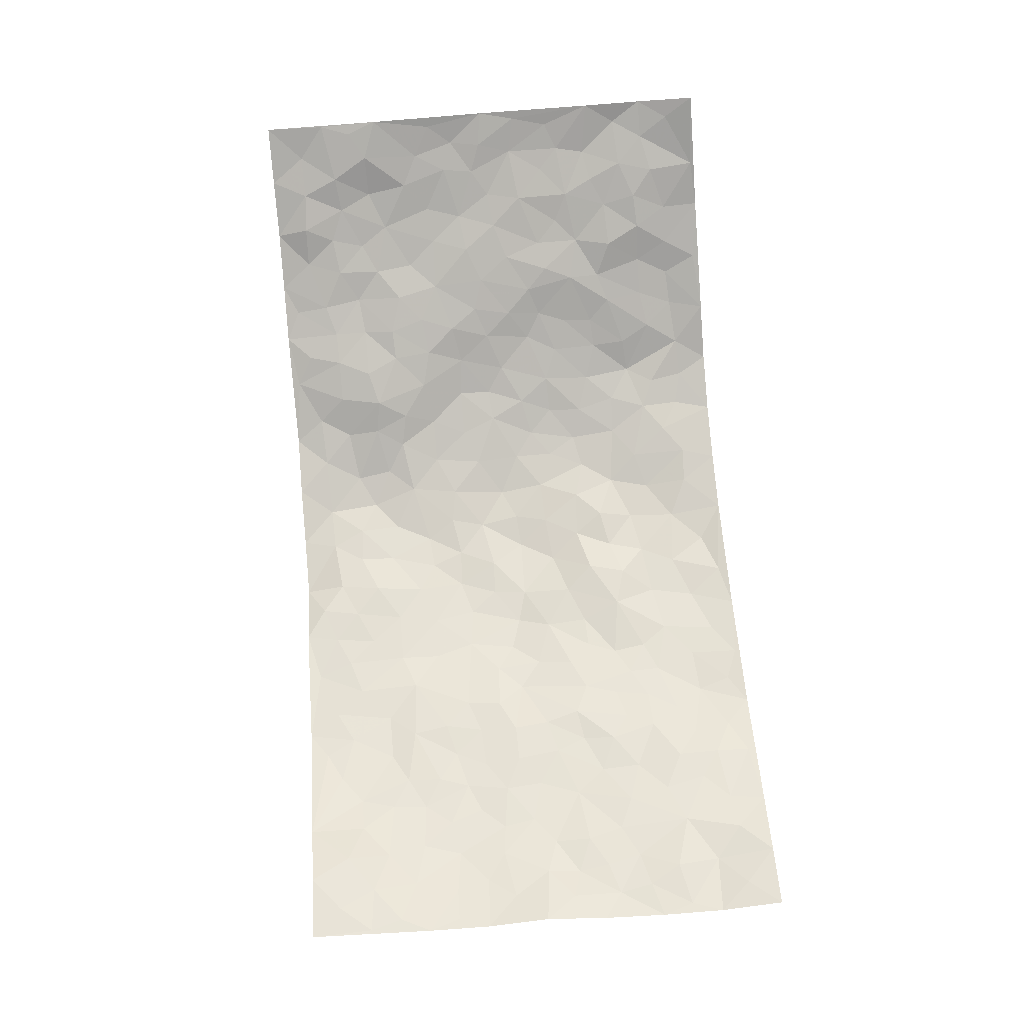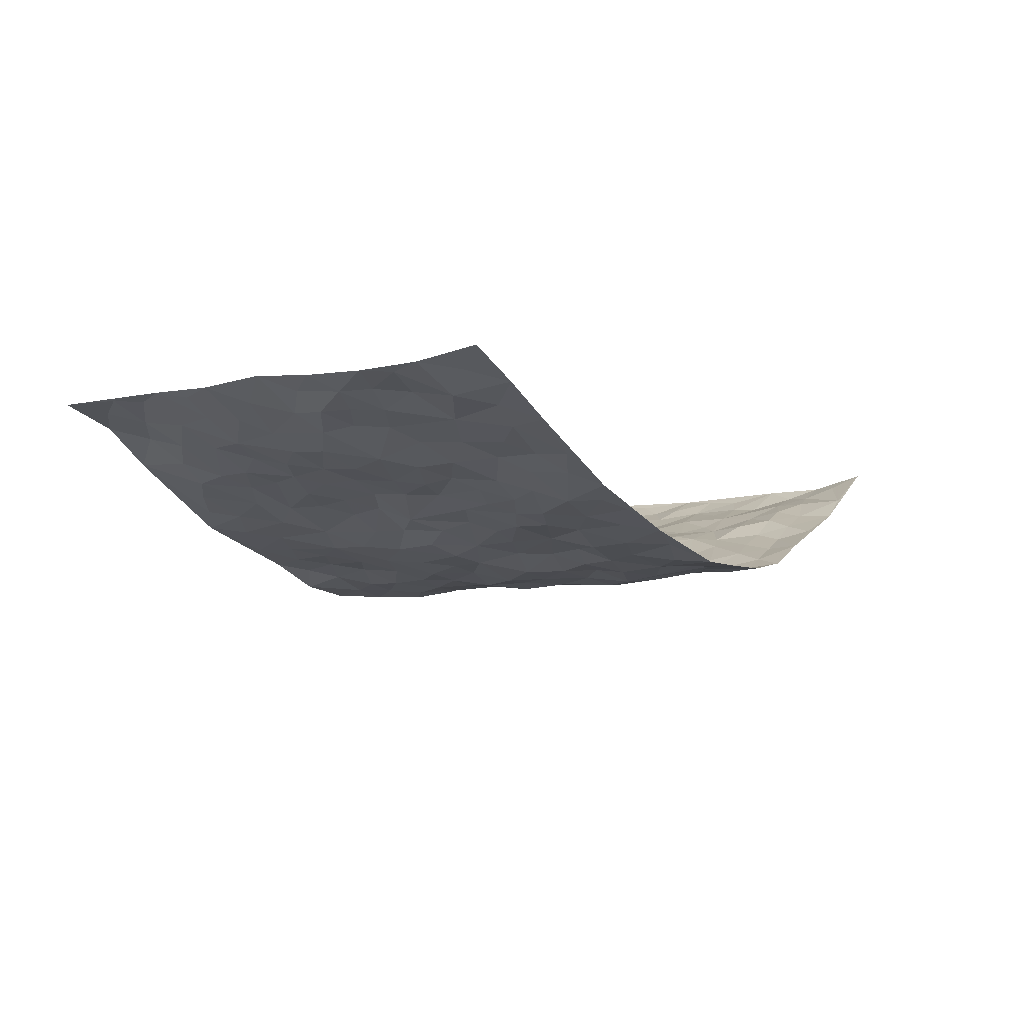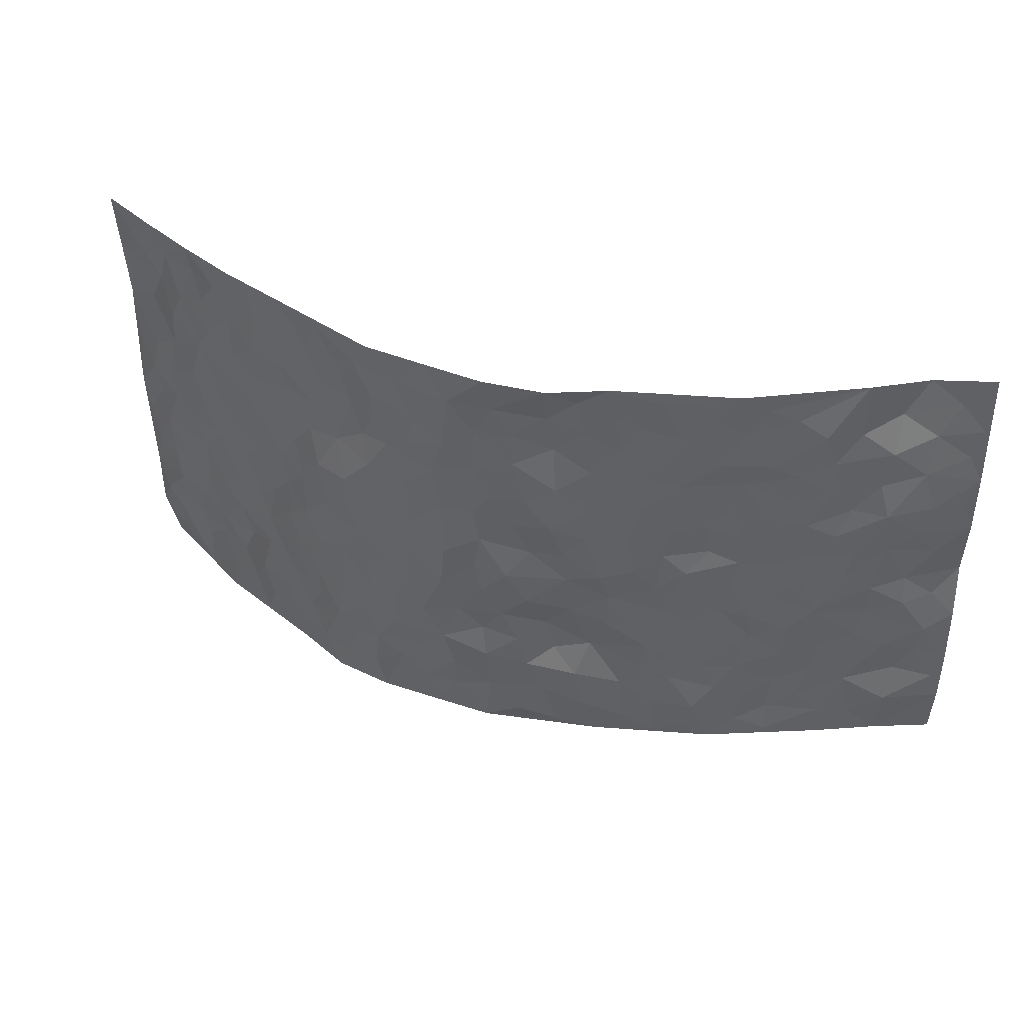
<metadata>
{"format":"obj","ext":"obj","renderer":"f3d","projection":"perspective","resolution":1024,"background":"white","views":[{"elev":76.4,"azim":-94.8,"up":"+Z"},{"elev":-8.6,"azim":-58.5,"up":"+Z"},{"elev":44.4,"azim":-161.3,"up":"+Y"}]}
</metadata>
<code>
v -0.9365 0.003565 0.173
v -0.9252 0.9993 0.1781
v 0.9118 0.003363 0.2105
v 0.9287 0.997 0.1777
v -0.7652 0.3932 0.09916
v -0.9295 0.5008 0.178
v -0.8245 0.3583 0.1168
v 0.003764 0.002949 -0.1101
v -0.9411 0.2524 0.1561
v -0.8865 0.3389 0.1374
v -0.7077 0.002117 0.07991
v -0.9418 0.1277 0.1568
v -0.6837 0.2928 0.07
v -0.8214 0.002879 0.1291
v -0.8091 0.2886 0.1104
v -0.4782 0.001728 -0.01068
v -0.9213 0.1899 0.1497
v -0.2859 0.167 -0.06294
v -0.7469 0.322 0.0915
v -0.8317 0.1209 0.1148
v -0.8865 0.06546 0.1467
v -0.7648 0.06495 0.1033
v -0.6478 0.127 0.0587
v -0.6975 0.075 0.07534
v -0.838 0.2079 0.1309
v -0.874 0.2713 0.137
v -0.7397 0.1767 0.09236
v -0.6663 0.2096 0.06529
v -0.8276 0.4889 0.1229
v -0.9373 0.3768 0.1633
v -0.7003 0.9974 0.08738
v -0.5182 0.2221 0.01176
v 0.2628 0.1591 -0.09713
v -0.9327 0.7503 0.1736
v -0.3558 0.3926 -0.03885
v -0.7513 0.7532 0.0925
v -0.7649 0.8313 0.1023
v -0.5614 0.4423 0.02414
v -0.5788 0.6059 0.02982
v -0.4783 0.9977 -0.02049
v -0.9132 0.6881 0.1603
v -0.6379 0.563 0.04896
v -0.3789 0.753 -0.03514
v -0.4925 0.2796 0.0021
v -0.4459 0.2248 -0.01648
v -0.4815 0.1621 -0.00822
v -0.4319 0.636 -0.0128
v -0.3556 0.559 -0.04336
v 0.1676 0.4746 -0.1176
v -0.3252 0.2208 -0.054
v -0.208 0.6095 -0.09515
v -0.3644 0.6283 -0.0422
v -0.2957 0.05799 -0.06233
v -0.6046 0.7105 0.03857
v -0.3852 0.1939 -0.03952
v -0.8369 0.6192 0.121
v -0.03477 0.3478 -0.1131
v 0.06088 0.3396 -0.1192
v 0.2957 0.4521 -0.08361
v -0.09294 0.55 -0.1097
v -0.1631 0.5547 -0.1018
v 0.09289 0.6296 -0.1183
v -0.6122 0.3461 0.03577
v -0.7225 0.5747 0.07237
v -0.9042 0.8104 0.1667
v -0.5417 0.1291 0.01707
v -0.3586 0.01251 -0.04157
v -0.7652 0.4667 0.09289
v -0.5935 0.1721 0.04272
v -0.5944 0.01841 0.03523
v -0.2384 0.002684 -0.07011
v -0.5927 0.08817 0.04194
v -0.5304 0.05326 0.01125
v -0.4217 0.03734 -0.02897
v -0.4423 0.1039 -0.02923
v -0.8542 0.6874 0.1312
v -0.9213 0.8746 0.1733
v -0.7114 0.5098 0.06834
v -0.0006002 0.9963 -0.1299
v -0.7738 0.6764 0.09091
v -0.5417 0.3148 0.0218
v -0.4937 0.4609 0.007711
v 0.007567 0.5707 -0.1274
v -0.04862 0.4819 -0.1277
v 0.005523 0.4193 -0.1221
v -0.1208 0.1283 -0.1
v -0.5494 0.67 0.01888
v -0.8748 0.5633 0.1427
v -0.7046 0.6915 0.07283
v -0.4351 0.2966 -0.01823
v -0.6096 0.267 0.03851
v -0.4829 0.6884 0.003014
v -0.1706 0.4839 -0.09966
v -0.2568 0.4353 -0.07463
v -0.6244 0.6493 0.04278
v -0.00784 0.1173 -0.1143
v -0.4032 0.5102 -0.03016
v -0.3348 0.2878 -0.05313
v -0.2382 0.5022 -0.09042
v -0.1748 0.3816 -0.0858
v -0.9342 0.6257 0.169
v -0.6811 0.6235 0.05742
v -0.7812 0.5808 0.1002
v -0.3546 0.1101 -0.04849
v -0.5013 0.5329 0.01285
v -0.6607 0.4062 0.05076
v -0.1226 0.3246 -0.08463
v -0.1418 0.249 -0.08134
v -0.4988 0.6114 0.007462
v 0.1086 0.7278 -0.1218
v -0.0005173 0.2152 -0.1197
v -0.06901 0.2733 -0.1057
v 0.008908 0.2881 -0.1096
v -0.4155 0.3632 -0.02188
v -0.1917 0.1848 -0.0875
v -0.6322 0.4884 0.04252
v -0.5376 0.3809 0.01516
v -0.4737 0.3911 0.002651
v -0.303 0.523 -0.07134
v -0.252 0.3498 -0.07121
v -0.3463 0.4662 -0.04991
v -0.2178 0.2711 -0.06592
v -0.08929 0.4099 -0.1165
v -0.5725 0.5315 0.03291
v -0.08823 0.1983 -0.1041
v -0.2095 0.09387 -0.08671
v -0.3875 0.2578 -0.03465
v -0.8855 0.4383 0.1493
v -0.834 0.4216 0.1169
v 0.09483 0.423 -0.126
v 0.212 0.2387 -0.114
v 0.08482 0.5171 -0.1329
v 0.02126 0.4878 -0.1259
v 0.1694 0.3938 -0.1225
v 0.758 0.4963 0.09929
v 0.2222 0.4351 -0.1101
v 0.2683 0.3148 -0.1014
v 0.1608 0.5672 -0.1119
v 0.1228 0.9974 -0.118
v -0.2878 0.6185 -0.07354
v 0.4098 0.8802 -0.0277
v 0.4773 0.9981 -0.02178
v -0.2089 0.7798 -0.08244
v -0.0562 0.8622 -0.114
v -0.3133 0.3481 -0.05566
v -0.441 0.5654 -0.005871
v -0.07136 0.05261 -0.111
v -0.1531 0.02272 -0.08858
v 0.1258 0.004167 -0.1056
v 0.01522 0.8581 -0.1234
v -0.01605 0.6984 -0.1285
v 0.4161 0.1972 -0.05048
v 0.3417 0.2911 -0.08137
v 0.5681 0.5266 0.0326
v 0.5058 0.5472 0.007515
v 0.4468 0.1355 -0.03493
v 0.5073 0.2279 -0.004381
v 0.4083 0.3623 -0.0494
v 0.0235 0.6399 -0.1226
v -0.05836 0.6259 -0.1198
v -0.1432 0.728 -0.1003
v -0.08509 0.6917 -0.1166
v -0.05847 0.7896 -0.1169
v -0.1353 0.6315 -0.112
v 0.02148 0.7732 -0.1326
v 0.2449 0.996 -0.1029
v -0.01786 0.9245 -0.1216
v -0.2626 0.8451 -0.06945
v -0.1934 0.8787 -0.07999
v -0.3089 0.7797 -0.06207
v -0.2392 0.9973 -0.07828
v -0.2239 0.6949 -0.0867
v -0.3115 0.699 -0.06416
v -0.1341 0.8276 -0.08932
v -0.1235 0.9939 -0.1196
v 0.2147 0.7455 -0.09632
v 0.1737 0.6668 -0.1111
v 0.3244 0.5964 -0.07539
v 0.2602 0.5239 -0.09095
v 0.2637 0.6667 -0.0881
v 0.4078 0.7444 -0.0222
v 0.344 0.6829 -0.04808
v 0.277 0.733 -0.06857
v 0.0694 0.9277 -0.1307
v 0.07999 0.8213 -0.1366
v 0.1463 0.856 -0.1251
v 0.2473 0.8715 -0.0923
v 0.3079 0.7935 -0.04925
v 0.2318 0.5961 -0.09819
v -0.8369 0.8666 0.1426
v -0.6579 0.8163 0.05403
v -0.8307 0.7748 0.1287
v -0.8055 0.9956 0.148
v -0.8708 0.9389 0.1627
v -0.7654 0.9187 0.1255
v -0.7017 0.8846 0.08055
v -0.5851 0.9288 0.02861
v -0.6395 0.8856 0.0462
v -0.6636 0.7457 0.05418
v -0.5435 0.8139 0.01123
v -0.6006 0.781 0.03467
v -0.4966 0.9003 -0.004756
v -0.3818 0.8772 -0.04002
v -0.5289 0.9597 0.005489
v -0.4525 0.8153 -0.01867
v -0.4323 0.9354 -0.02953
v -0.3382 0.9719 -0.05641
v -0.4946 0.7607 0.003141
v -0.3126 0.9003 -0.05706
v -0.2523 0.9295 -0.07198
v 0.1562 0.7833 -0.1189
v 0.2479 0.8036 -0.08129
v 0.1873 0.9314 -0.1092
v 0.3774 0.8124 -0.02976
v 0.3262 0.8803 -0.05452
v 0.3738 0.9814 -0.05554
v 0.2852 0.9357 -0.08375
v 0.4287 0.9479 -0.02896
v 0.3751 0.4943 -0.05704
v 0.3241 0.5299 -0.07814
v 0.466 0.6044 -0.005144
v 0.4165 0.6647 -0.02198
v 0.3972 0.589 -0.04327
v 0.3561 0.1912 -0.08658
v 0.4711 0.3351 -0.02363
v 0.446 0.5227 -0.02081
v 0.3437 0.3889 -0.07102
v -0.1209 0.9122 -0.1008
v -0.1785 0.9565 -0.08758
v 0.3221 0.1345 -0.08521
v 0.5906 0.01547 0.02834
v 0.2054 0.3344 -0.1218
v 0.273 0.3862 -0.09969
v 0.5638 0.2484 0.02017
v 0.7055 0.9962 0.06981
v 0.9236 0.2498 0.1879
v 0.4755 0.812 -0.01033
v 0.6874 0.4874 0.07703
v 0.4692 0.7475 -0.001434
v 0.9267 0.4996 0.1834
v 0.6429 0.2945 0.05444
v 0.492 0.4681 -0.0005634
v 0.742 0.3112 0.1009
v 0.5403 0.4157 0.01967
v 0.4781 0.002963 -0.02119
v 0.09277 0.2524 -0.1297
v 0.4957 0.07794 -0.02176
v 0.1382 0.3195 -0.1291
v 0.4128 0.2676 -0.05474
v 0.8331 0.2646 0.1321
v 0.6151 0.4622 0.0502
v 0.5623 0.08318 0.009083
v 0.4405 0.4266 -0.03433
v 0.5824 0.3719 0.03921
v 0.2891 0.234 -0.09587
v 0.4688 0.2721 -0.02667
v 0.2674 0.08021 -0.1007
v 0.3681 0.002668 -0.07569
v 0.2478 0.003743 -0.09959
v 0.2036 0.1167 -0.09887
v 0.07089 0.1698 -0.1233
v 0.1473 0.1913 -0.1132
v 0.592 0.1486 0.02849
v 0.7415 0.4229 0.1006
v 0.7138 0.2215 0.08926
v 0.6244 0.08164 0.0487
v 0.6424 0.3849 0.05624
v 0.6886 0.3396 0.0731
v 0.8442 0.3257 0.1387
v 0.7164 0.5671 0.07876
v 0.6586 0.1462 0.07324
v 0.7239 0.1507 0.1038
v 0.8018 0.3673 0.1212
v 0.8947 0.349 0.165
v 0.846 0.4382 0.1371
v 0.5598 0.3133 0.02642
v 0.7763 0.1068 0.1273
v 0.3344 0.06453 -0.08622
v 0.4085 0.06931 -0.05786
v 0.07399 0.07912 -0.107
v 0.1456 0.07423 -0.1015
v 0.9216 0.749 0.191
v 0.6981 0.08009 0.08333
v 0.6254 0.2167 0.05778
v 0.9111 0.4242 0.1747
v 0.8617 0.5085 0.1518
v 0.7695 0.2507 0.1144
v 0.5189 0.1489 -0.004809
v 0.7026 0.002282 0.07885
v 0.4898 0.3945 -0.01171
v 0.8834 0.06444 0.18
v 0.9242 0.1255 0.1872
v 0.7971 0.1808 0.1306
v 0.8512 0.125 0.1529
v 0.7844 0.01029 0.1296
v 0.8908 0.1878 0.1617
v 0.6387 0.5561 0.05885
v 0.6665 0.6325 0.05855
v 0.5638 0.6364 0.0271
v 0.7889 0.6912 0.1153
v 0.6091 0.7711 0.03613
v 0.907 0.6245 0.1745
v 0.7381 0.6415 0.08548
v 0.8165 0.5946 0.1266
v 0.7062 0.7437 0.07185
v 0.8084 0.53 0.1226
v 0.8734 0.5736 0.1503
v 0.8496 0.6591 0.1429
v 0.6185 0.6922 0.03766
v 0.5442 0.7242 0.02245
v 0.4905 0.6751 0.004499
v 0.8097 0.8514 0.1337
v 0.684 0.8705 0.06671
v 0.7789 0.7764 0.1042
v 0.8486 0.7772 0.1557
v 0.7475 0.8437 0.09413
v 0.9226 0.873 0.1832
v 0.6692 0.8022 0.05579
v 0.9009 0.8106 0.1788
v 0.7073 0.9308 0.08589
v 0.8178 0.9969 0.1221
v 0.5932 0.9972 0.02012
v 0.7821 0.925 0.1152
v 0.8639 0.9264 0.1461
v 0.6383 0.9331 0.04247
v 0.5395 0.901 0.006283
v 0.4766 0.8814 -0.01178
v 0.5354 0.9689 -0.00155
v 0.5521 0.8214 0.009614
v 0.6128 0.86 0.03846
f 29 6 128
f 12 21 20
f 26 10 9
f 55 45 46
f 27 19 15
f 26 9 17
f 101 6 88
f 12 1 21
f 7 15 19
f 125 86 96
f 84 123 85
f 129 29 128
f 25 27 15
f 12 20 17
f 73 75 66
f 22 14 11
f 26 17 25
f 9 12 17
f 25 15 26
f 5 129 7
f 52 146 48
f 55 18 50
f 7 19 5
f 20 27 25
f 124 82 105
f 41 76 34
f 20 14 22
f 14 20 21
f 14 21 1
f 24 22 11
f 24 27 22
f 72 66 69
f 69 32 91
f 70 24 11
f 24 23 27
f 17 20 25
f 27 20 22
f 10 15 7
f 10 26 15
f 23 28 27
f 27 13 19
f 28 23 69
f 13 27 28
f 119 121 94
f 10 7 129
f 6 30 128
f 9 10 30
f 36 192 80
f 80 102 89
f 118 81 44
f 64 103 78
f 115 126 86
f 45 32 46
f 91 63 13
f 129 68 29
f 95 87 54
f 95 54 199
f 202 40 204
f 82 97 105
f 29 88 6
f 18 55 104
f 148 126 71
f 38 82 124
f 50 18 122
f 117 82 38
f 5 19 106
f 82 117 118
f 80 64 102
f 127 45 55
f 194 77 190
f 98 35 114
f 39 124 105
f 127 50 98
f 106 19 13
f 66 75 46
f 39 95 42
f 63 117 38
f 95 89 102
f 101 56 76
f 51 140 99
f 18 53 126
f 62 83 132
f 45 127 90
f 112 113 57
f 103 29 68
f 130 85 58
f 109 39 105
f 35 94 121
f 113 246 58
f 151 165 163
f 120 100 94
f 114 127 98
f 192 190 65
f 95 39 87
f 36 191 37
f 67 104 74
f 56 101 88
f 13 63 106
f 192 34 76
f 268 241 243
f 108 115 125
f 93 84 60
f 133 84 85
f 156 288 157
f 101 76 41
f 80 103 64
f 105 97 146
f 99 61 51
f 92 109 47
f 125 96 111
f 158 227 153
f 75 104 55
f 69 66 32
f 81 91 32
f 106 78 68
f 42 64 78
f 77 34 65
f 24 70 72
f 75 73 16
f 16 71 67
f 2 34 77
f 13 28 91
f 103 56 88
f 56 80 76
f 72 69 23
f 11 16 70
f 16 73 70
f 16 67 74
f 115 18 126
f 24 72 23
f 73 72 70
f 16 74 75
f 72 73 66
f 32 45 44
f 84 83 60
f 66 46 32
f 78 106 116
f 117 63 81
f 67 53 104
f 103 68 78
f 69 91 28
f 36 80 89
f 106 38 116
f 106 68 5
f 81 118 117
f 62 132 138
f 32 44 81
f 53 67 71
f 57 58 85
f 123 100 107
f 93 60 61
f 33 230 224
f 8 96 147
f 132 133 130
f 140 48 119
f 93 100 123
f 122 98 50
f 164 60 160
f 53 71 126
f 125 112 108
f 193 194 195
f 75 55 46
f 63 91 81
f 56 103 80
f 196 198 31
f 18 104 53
f 121 48 97
f 38 106 63
f 118 97 82
f 97 35 121
f 51 172 140
f 130 134 49
f 87 39 109
f 288 252 263
f 97 114 35
f 47 43 92
f 57 113 58
f 248 130 58
f 34 101 41
f 114 90 127
f 116 124 42
f 145 94 35
f 118 114 97
f 167 79 175
f 98 145 35
f 85 123 57
f 43 47 52
f 199 36 89
f 42 78 116
f 159 83 62
f 88 29 103
f 74 104 75
f 118 44 90
f 173 140 172
f 42 95 102
f 190 192 37
f 65 190 77
f 89 95 199
f 125 111 112
f 92 87 109
f 18 115 122
f 177 180 176
f 112 57 107
f 109 105 146
f 93 94 100
f 285 286 275
f 96 86 147
f 137 232 131
f 57 123 107
f 87 92 208
f 49 134 136
f 132 130 49
f 161 164 162
f 50 127 55
f 122 108 107
f 122 107 100
f 48 140 52
f 118 90 114
f 99 119 94
f 123 84 93
f 36 37 192
f 48 121 119
f 120 122 100
f 39 42 124
f 38 124 116
f 248 58 246
f 44 45 90
f 98 122 120
f 146 52 47
f 94 93 99
f 168 209 170
f 212 183 188
f 202 197 200
f 42 102 64
f 107 108 112
f 99 93 61
f 8 280 96
f 112 111 113
f 125 115 86
f 115 108 122
f 128 30 10
f 5 68 129
f 10 129 128
f 132 49 138
f 83 84 133
f 130 133 85
f 83 133 132
f 248 134 130
f 156 152 224
f 151 110 165
f 212 186 211
f 153 224 249
f 254 251 244
f 246 261 262
f 225 158 249
f 49 136 179
f 185 184 150
f 214 188 181
f 181 188 182
f 161 163 174
f 143 170 172
f 110 211 185
f 184 79 167
f 174 228 169
f 62 110 159
f 163 150 144
f 210 169 229
f 170 143 168
f 176 211 110
f 98 120 145
f 94 145 120
f 48 146 97
f 109 146 47
f 148 86 126
f 147 86 148
f 71 8 148
f 8 147 148
f 244 276 254
f 232 136 134
f 174 143 161
f 60 83 160
f 163 162 151
f 159 160 83
f 261 281 262
f 259 281 149
f 219 220 59
f 246 113 111
f 33 255 131
f 157 256 152
f 137 255 153
f 230 278 279
f 262 260 33
f 154 155 242
f 131 255 137
f 248 131 232
f 281 280 149
f 259 258 278
f 220 179 59
f 159 151 160
f 162 160 151
f 164 61 60
f 228 174 144
f 144 174 163
f 159 110 151
f 161 172 164
f 186 184 185
f 161 162 163
f 61 164 51
f 160 162 164
f 187 217 213
f 150 163 165
f 205 202 200
f 79 184 139
f 170 43 173
f 174 169 143
f 161 143 172
f 167 144 150
f 176 180 183
f 172 170 173
f 223 226 221
f 185 150 165
f 99 140 119
f 207 206 203
f 172 51 164
f 43 52 173
f 173 52 140
f 167 175 228
f 228 229 169
f 210 168 169
f 177 110 62
f 189 138 179
f 62 138 177
f 136 232 233
f 181 182 222
f 150 184 167
f 178 180 189
f 49 179 138
f 177 138 189
f 180 178 182
f 178 179 220
f 307 308 304
f 222 223 221
f 215 187 188
f 176 183 212
f 187 213 186
f 214 215 188
f 185 211 186
f 237 181 239
f 182 188 183
f 110 185 165
f 216 215 141
f 211 176 212
f 182 183 180
f 176 110 177
f 213 184 186
f 178 189 179
f 177 189 180
f 195 190 37
f 197 198 200
f 195 194 190
f 34 192 65
f 80 192 76
f 37 196 195
f 194 2 77
f 193 2 194
f 196 37 191
f 31 193 195
f 198 196 191
f 31 195 196
f 199 201 191
f 197 204 31
f 198 191 201
f 31 198 197
f 201 199 54
f 36 199 191
f 54 208 201
f 208 43 205
f 208 54 87
f 198 201 200
f 206 205 203
f 43 170 203
f 210 207 209
f 40 202 206
f 31 204 40
f 197 202 204
f 208 205 200
f 43 203 205
f 205 206 202
f 203 209 207
f 171 40 207
f 40 206 207
f 208 200 201
f 43 208 92
f 170 209 203
f 168 143 169
f 207 210 171
f 168 210 209
f 188 187 212
f 212 187 186
f 166 139 213
f 184 213 139
f 237 214 181
f 215 214 141
f 216 141 218
f 213 217 166
f 142 166 216
f 217 216 166
f 187 215 217
f 216 217 215
f 237 141 214
f 142 216 218
f 223 222 182
f 179 136 59
f 223 220 219
f 267 238 251
f 237 327 141
f 223 182 178
f 158 290 253
f 220 223 178
f 59 233 227
f 233 59 136
f 248 246 131
f 153 249 158
f 251 254 267
f 223 219 226
f 111 261 246
f 297 251 238
f 276 256 157
f 167 228 144
f 229 228 175
f 175 171 229
f 229 171 210
f 260 257 33
f 265 271 272
f 266 289 283
f 269 243 250
f 249 224 152
f 266 283 271
f 227 233 137
f 253 227 158
f 325 313 320
f 135 264 275
f 310 329 239
f 270 298 297
f 249 256 225
f 275 273 269
f 311 222 221
f 155 154 299
f 234 276 157
f 310 311 299
f 222 239 181
f 221 226 155
f 266 263 252
f 242 290 244
f 264 273 275
f 273 264 243
f 242 244 154
f 276 290 225
f 288 234 157
f 240 282 302
f 275 286 306
f 225 290 158
f 234 263 284
f 241 254 276
f 233 232 137
f 137 153 227
f 264 135 238
f 244 251 154
f 260 259 257
f 227 253 219
f 33 224 255
f 154 297 299
f 240 302 307
f 297 154 251
f 264 268 243
f 253 226 219
f 271 284 263
f 277 294 293
f 290 242 253
f 241 234 284
f 59 227 219
f 242 155 226
f 252 245 231
f 157 152 156
f 257 230 33
f 152 256 249
f 278 230 257
f 262 33 131
f 224 153 255
f 259 278 257
f 134 248 232
f 230 279 224
f 96 261 111
f 261 96 280
f 280 281 261
f 246 262 131
f 252 247 245
f 268 267 241
f 283 277 272
f 288 247 252
f 275 274 285
f 295 291 294
f 267 268 264
f 263 234 288
f 309 310 299
f 290 276 244
f 283 272 271
f 267 254 241
f 265 243 241
f 236 240 285
f 297 238 270
f 303 305 298
f 241 276 234
f 221 155 299
f 272 277 293
f 250 243 287
f 286 285 240
f 284 271 265
f 271 263 266
f 295 3 291
f 225 256 276
f 241 284 265
f 289 266 231
f 3 292 291
f 321 235 323
f 293 294 296
f 279 278 258
f 245 279 258
f 279 156 224
f 260 281 259
f 280 8 149
f 262 281 260
f 231 266 252
f 267 264 238
f 306 304 270
f 283 289 295
f 243 269 273
f 236 269 250
f 294 292 296
f 274 236 285
f 269 274 275
f 250 287 293
f 245 289 231
f 236 274 269
f 156 279 247
f 242 226 253
f 247 279 245
f 243 265 287
f 288 156 247
f 265 272 293
f 296 292 236
f 293 287 265
f 295 294 277
f 277 283 295
f 236 250 296
f 289 3 295
f 292 294 291
f 293 296 250
f 300 304 308
f 325 320 235
f 329 330 326
f 270 304 303
f 270 303 298
f 309 305 301
f 135 306 270
f 299 297 298
f 298 309 299
f 238 135 270
f 300 314 305
f 303 300 305
f 304 306 307
f 300 303 304
f 282 319 315
f 322 325 235
f 275 306 135
f 307 306 286
f 240 307 286
f 308 307 302
f 302 282 308
f 308 282 315
f 305 309 298
f 310 309 301
f 310 301 329
f 310 239 311
f 222 311 239
f 299 311 221
f 319 312 315
f 312 323 316
f 301 305 318
f 305 314 316
f 300 308 315
f 316 314 312
f 312 314 315
f 315 314 300
f 323 312 324
f 316 313 318
f 282 4 317
f 330 313 325
f 4 321 324
f 235 320 323
f 282 317 319
f 312 319 317
f 326 325 322
f 316 320 313
f 316 318 305
f 142 218 327
f 327 218 141
f 316 323 320
f 324 312 317
f 4 324 317
f 321 323 324
f 318 313 330
f 328 326 322
f 326 327 329
f 329 327 237
f 326 328 327
f 322 142 328
f 327 328 142
f 329 237 239
f 301 318 330
f 326 330 325
f 330 329 301

</code>
